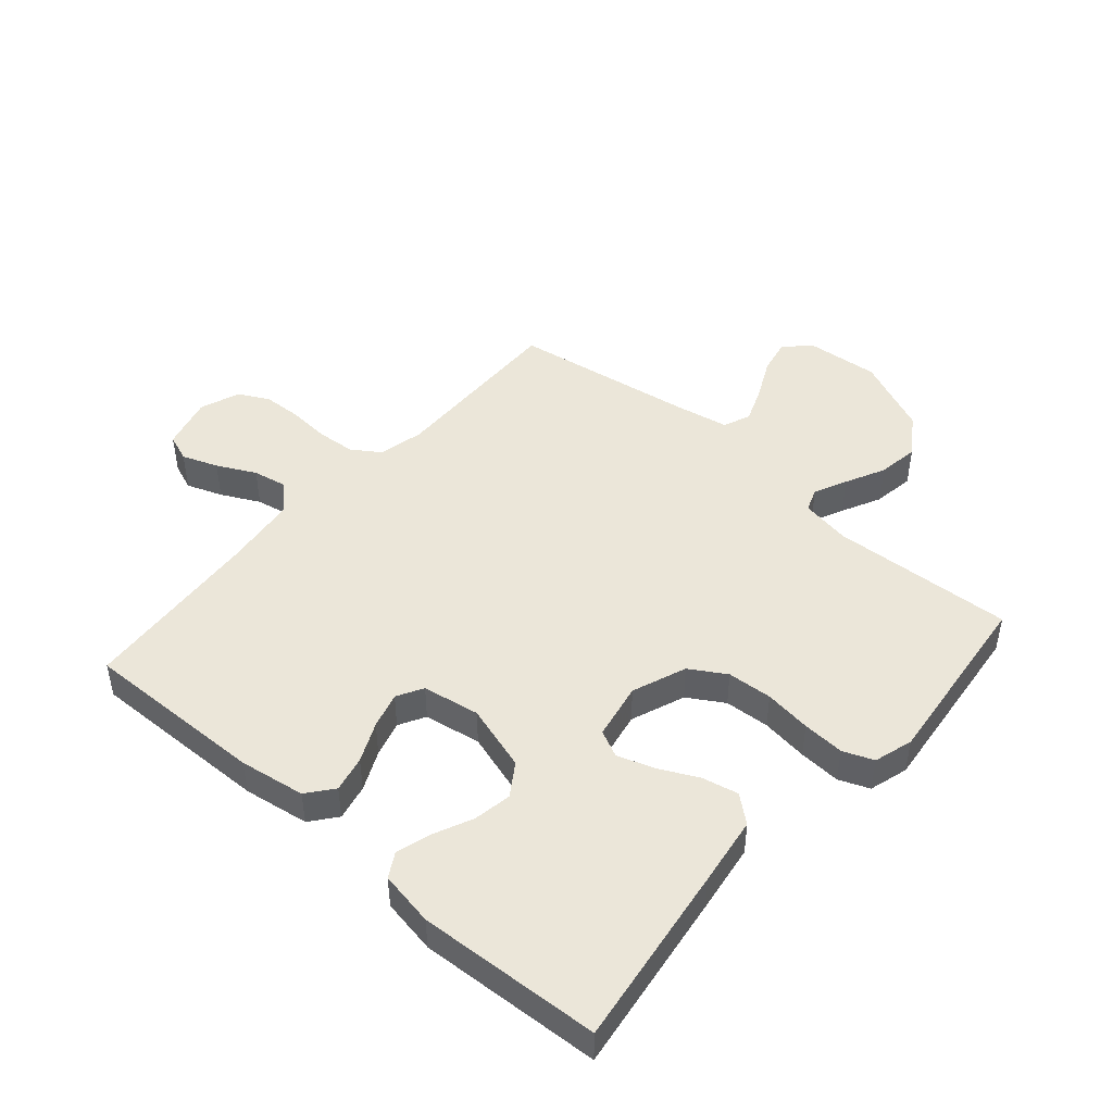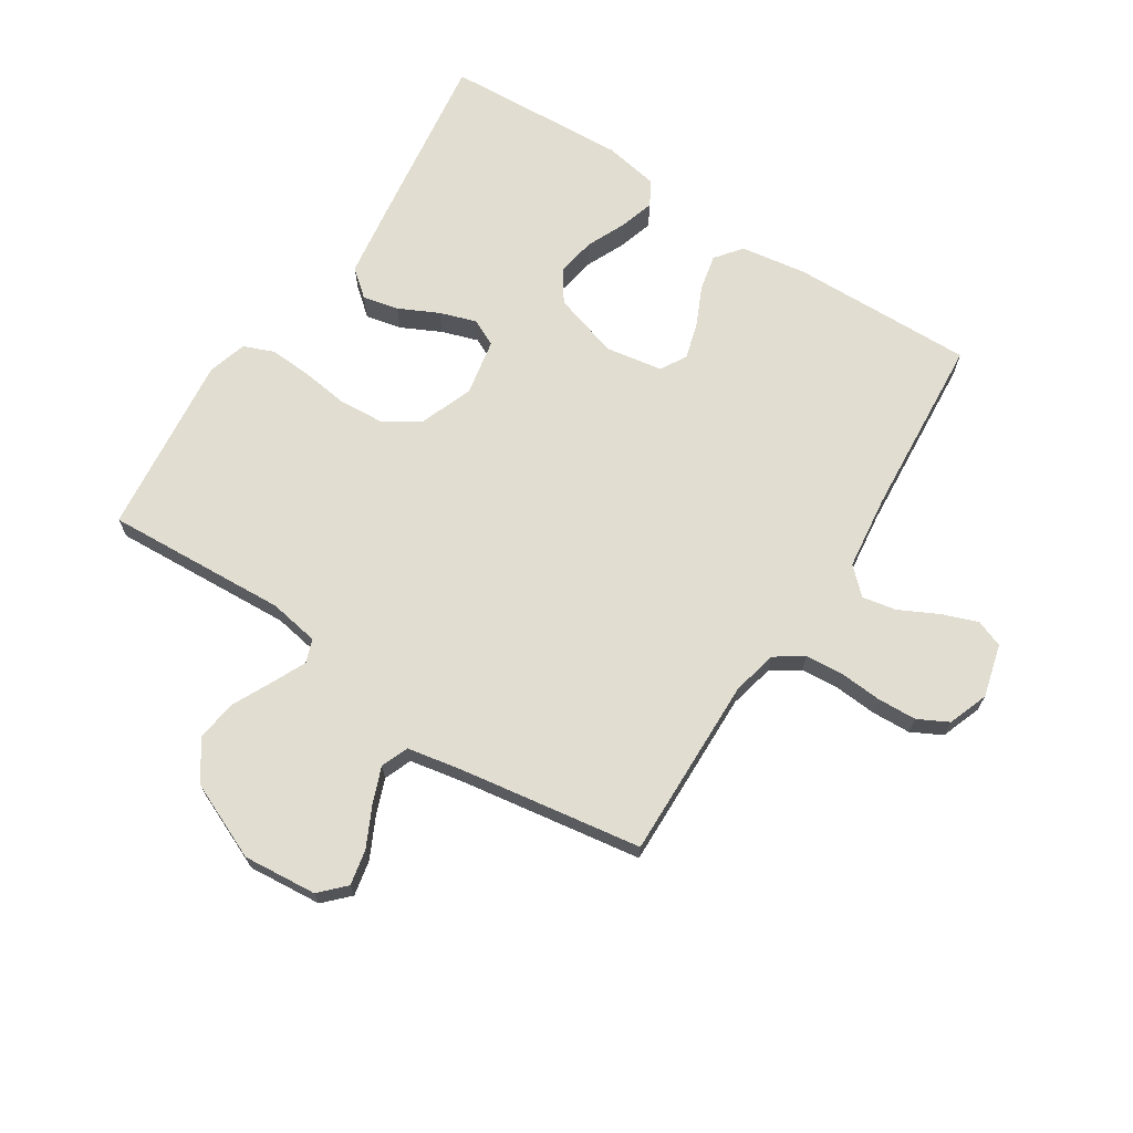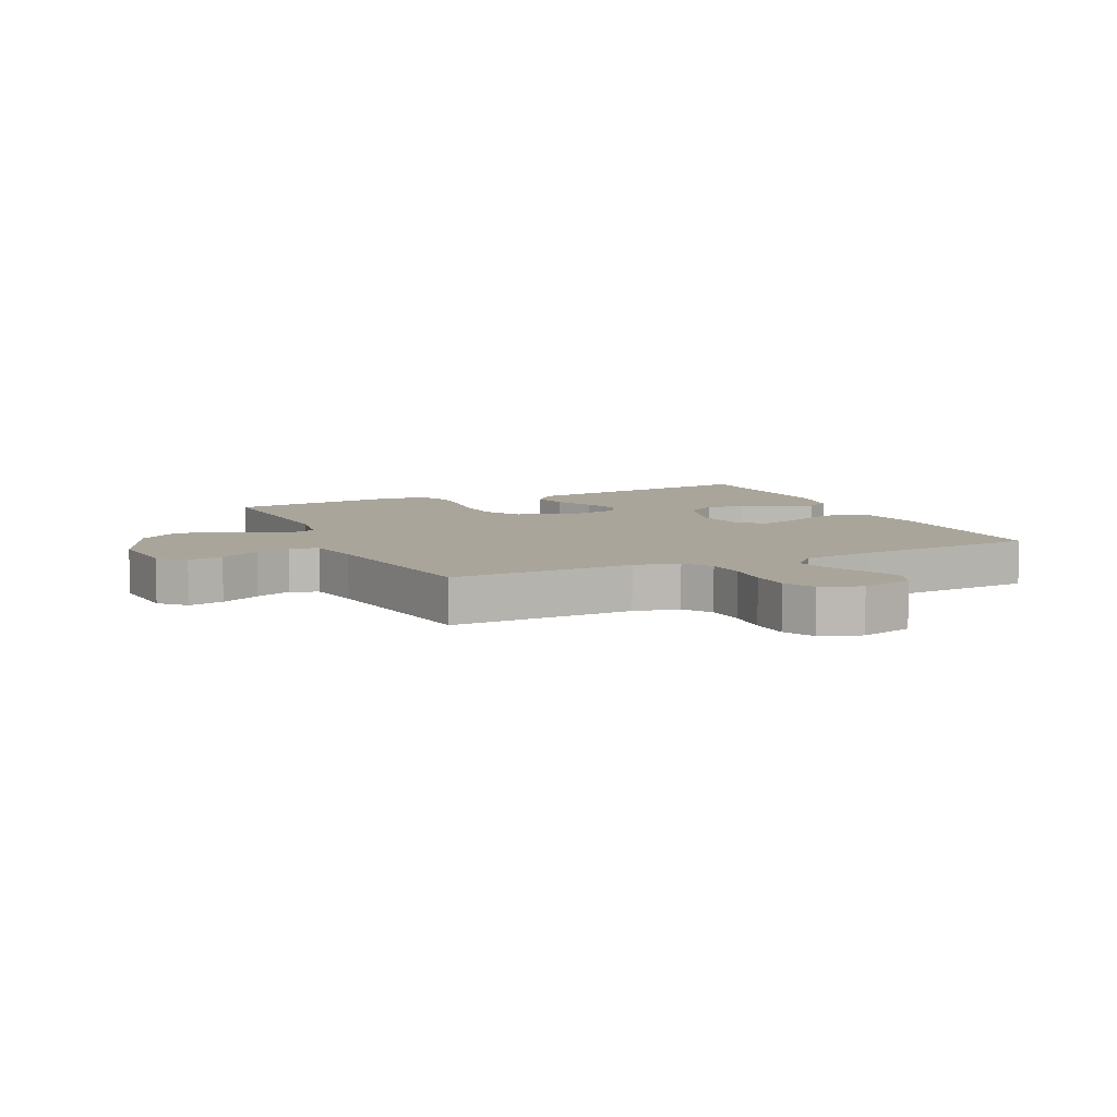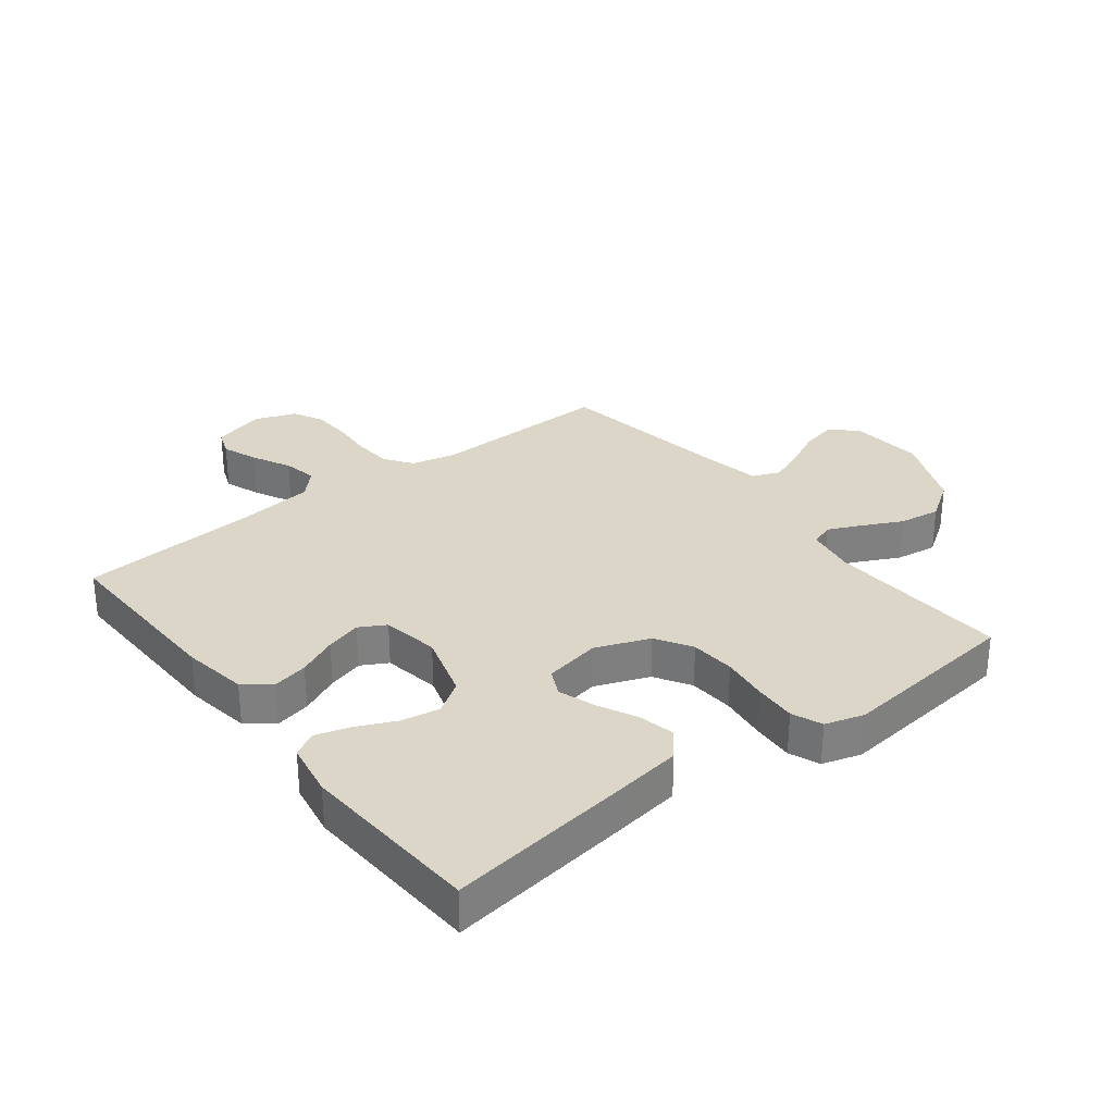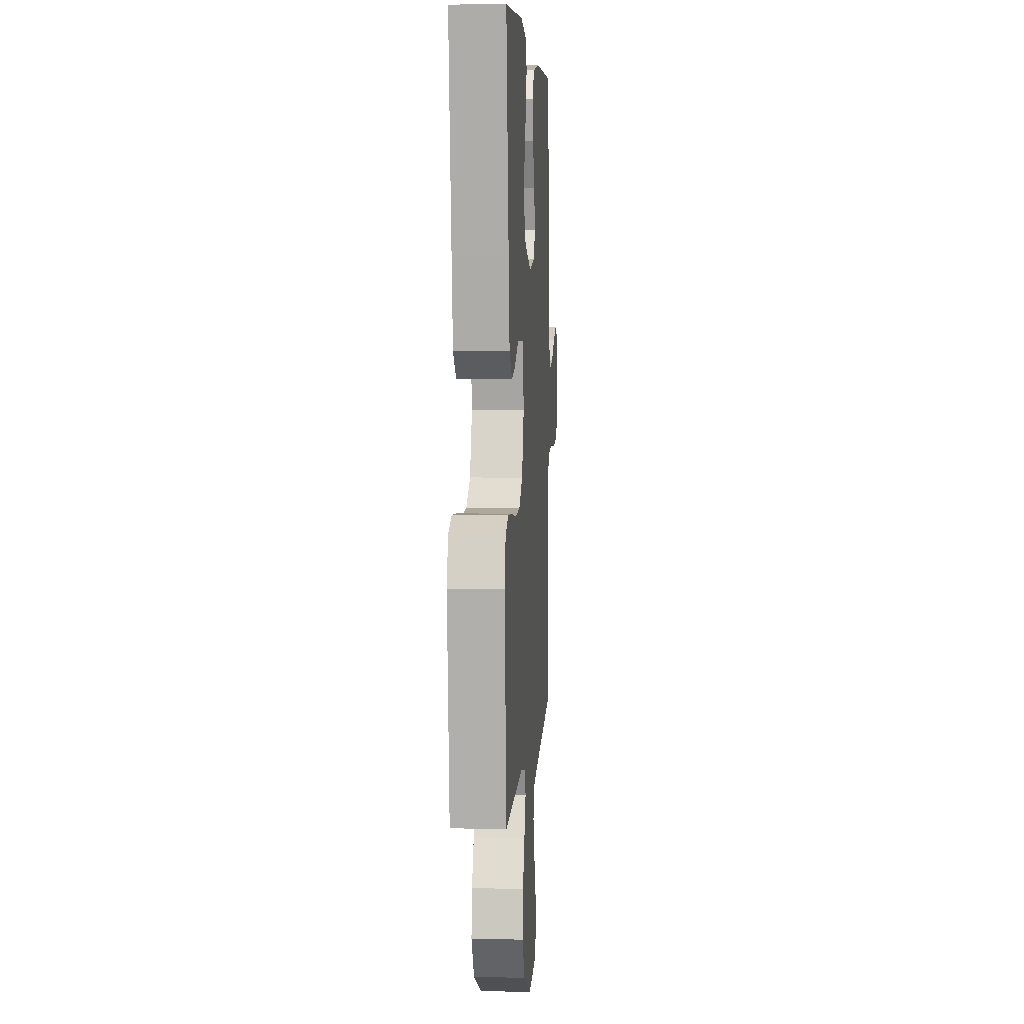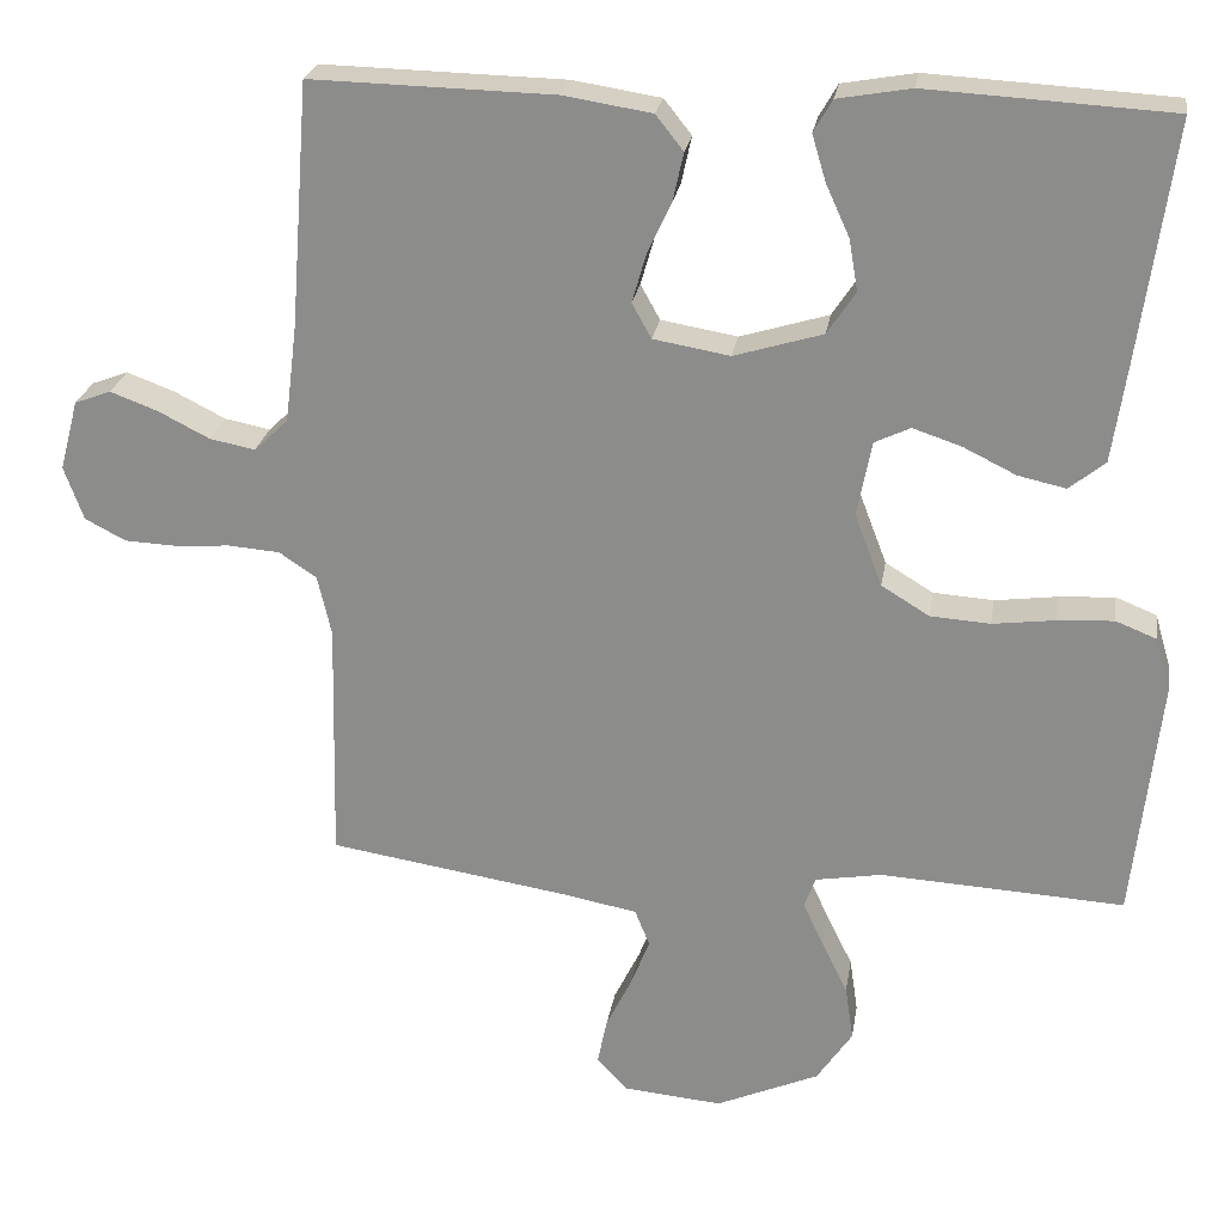
<metadata>
{"format":"obj","ext":"obj","renderer":"f3d","projection":"perspective","resolution":1024,"background":"white","views":[{"elev":46.7,"azim":41.1,"up":"+Y"},{"elev":68.9,"azim":-147.1,"up":"+Y"},{"elev":7.7,"azim":-114.7,"up":"+Y"},{"elev":30.2,"azim":52.2,"up":"+Y"},{"elev":4.7,"azim":93.7,"up":"+Z"},{"elev":24.3,"azim":8.9,"up":"+Z"}]}
</metadata>
<code>
v 0.5 0.07 0.5
v 0.458 0.07 0.2
v 0.441 0.07 0.085
v 0.397 0.07 0.049
v 0.338 0.07 0.062
v 0.273 0.07 0.094
v 0.213 0.07 0.114
v 0.169 0.07 0.093
v 0.151 0.07 0
v 0.185 0.07 -0.089
v 0.244 0.07 -0.125
v 0.318 0.07 -0.13
v 0.395 0.07 -0.12
v 0.464 0.07 -0.116
v 0.514 0.07 -0.136
v 0.533 0.07 -0.2
v 0.5 0.07 -0.5
v 0.2 0.07 -0.483
v 0.118 0.07 -0.497
v 0.104 0.07 -0.535
v 0.129 0.07 -0.589
v 0.161 0.07 -0.654
v 0.171 0.07 -0.722
v 0.127 0.07 -0.787
v 0 0.07 -0.842
v -0.121 0.07 -0.831
v -0.16 0.07 -0.791
v -0.148 0.07 -0.733
v -0.116 0.07 -0.668
v -0.093 0.07 -0.609
v -0.111 0.07 -0.564
v -0.2 0.07 -0.547
v -0.5 0.07 -0.5
v -0.493 0.07 -0.2
v -0.51 0.07 -0.126
v -0.556 0.07 -0.095
v -0.619 0.07 -0.09
v -0.688 0.07 -0.095
v -0.752 0.07 -0.092
v -0.802 0.07 -0.066
v -0.826 0.07 0
v -0.803 0.07 0.087
v -0.758 0.07 0.104
v -0.699 0.07 0.082
v -0.636 0.07 0.05
v -0.58 0.07 0.039
v -0.538 0.07 0.079
v -0.523 0.07 0.2
v -0.5 0.07 0.5
v -0.2 0.07 0.493
v -0.092 0.07 0.476
v -0.058 0.07 0.433
v -0.071 0.07 0.374
v -0.101 0.07 0.309
v -0.118 0.07 0.25
v -0.094 0.07 0.207
v 0 0.07 0.191
v 0.109 0.07 0.224
v 0.144 0.07 0.277
v 0.133 0.07 0.34
v 0.104 0.07 0.404
v 0.087 0.07 0.461
v 0.11 0.07 0.501
v 0.2 0.07 0.517
v 0.5 0 0.5
v 0.458 0 0.2
v 0.441 0 0.085
v 0.397 0 0.049
v 0.338 0 0.062
v 0.273 0 0.094
v 0.213 0 0.114
v 0.169 0 0.093
v 0.151 0 0
v 0.185 0 -0.089
v 0.244 0 -0.125
v 0.318 0 -0.13
v 0.395 0 -0.12
v 0.464 0 -0.116
v 0.514 0 -0.136
v 0.533 0 -0.2
v 0.5 0 -0.5
v 0.2 0 -0.483
v 0.118 0 -0.497
v 0.104 0 -0.535
v 0.129 0 -0.589
v 0.161 0 -0.654
v 0.171 0 -0.722
v 0.127 0 -0.787
v 0 0 -0.842
v -0.121 0 -0.831
v -0.16 0 -0.791
v -0.148 0 -0.733
v -0.116 0 -0.668
v -0.093 0 -0.609
v -0.111 0 -0.564
v -0.2 0 -0.547
v -0.5 0 -0.5
v -0.493 0 -0.2
v -0.51 0 -0.126
v -0.556 0 -0.095
v -0.619 0 -0.09
v -0.688 0 -0.095
v -0.752 0 -0.092
v -0.802 0 -0.066
v -0.826 0 0
v -0.803 0 0.087
v -0.758 0 0.104
v -0.699 0 0.082
v -0.636 0 0.05
v -0.58 0 0.039
v -0.538 0 0.079
v -0.523 0 0.2
v -0.5 0 0.5
v -0.2 0 0.493
v -0.092 0 0.476
v -0.058 0 0.433
v -0.071 0 0.374
v -0.101 0 0.309
v -0.118 0 0.25
v -0.094 0 0.207
v 0 0 0.191
v 0.109 0 0.224
v 0.144 0 0.277
v 0.133 0 0.34
v 0.104 0 0.404
v 0.087 0 0.461
v 0.11 0 0.501
v 0.2 0 0.517
f 4 5 6
f 3 4 6
f 2 3 6
f 1 2 6
f 64 1 6
f 63 64 6
f 62 63 6
f 61 62 6
f 60 61 6
f 59 60 6 7
f 58 59 7 8
f 57 58 8 9
f 56 57 9 10
f 52 53 54
f 51 52 54
f 50 51 54
f 49 50 54
f 48 49 54
f 47 48 54 55
f 46 47 55 56
f 43 44 45
f 42 43 45
f 41 42 45
f 40 41 45
f 39 40 45
f 38 39 45
f 37 38 45
f 36 37 45 46
f 46 56 10
f 36 46 10
f 35 36 10
f 32 33 34
f 35 10 11
f 34 35 11
f 32 34 11
f 31 32 11
f 27 28 29
f 26 27 29
f 25 26 29
f 24 25 29
f 23 24 29
f 22 23 29
f 21 22 29
f 20 21 29 30
f 30 31 11
f 20 30 11
f 19 20 11
f 16 17 18
f 15 16 18
f 14 15 18
f 13 14 18
f 12 13 18
f 11 12 18 19
f 70 69 68
f 70 68 67
f 70 67 66
f 70 66 65
f 70 65 128
f 70 128 127
f 70 127 126
f 70 126 125
f 70 125 124
f 71 70 124 123
f 72 71 123 122
f 73 72 122 121
f 74 73 121 120
f 118 117 116
f 118 116 115
f 118 115 114
f 118 114 113
f 118 113 112
f 119 118 112 111
f 120 119 111 110
f 109 108 107
f 109 107 106
f 109 106 105
f 109 105 104
f 109 104 103
f 109 103 102
f 109 102 101
f 110 109 101 100
f 74 120 110
f 74 110 100
f 74 100 99
f 98 97 96
f 75 74 99
f 75 99 98
f 75 98 96
f 75 96 95
f 93 92 91
f 93 91 90
f 93 90 89
f 93 89 88
f 93 88 87
f 93 87 86
f 93 86 85
f 94 93 85 84
f 75 95 94
f 75 94 84
f 75 84 83
f 82 81 80
f 82 80 79
f 82 79 78
f 82 78 77
f 82 77 76
f 83 82 76 75
f 1 65 66 2
f 2 66 67 3
f 3 67 68 4
f 4 68 69 5
f 5 69 70 6
f 6 70 71 7
f 7 71 72 8
f 8 72 73 9
f 9 73 74 10
f 10 74 75 11
f 11 75 76 12
f 12 76 77 13
f 13 77 78 14
f 14 78 79 15
f 15 79 80 16
f 16 80 81 17
f 17 81 82 18
f 18 82 83 19
f 19 83 84 20
f 20 84 85 21
f 21 85 86 22
f 22 86 87 23
f 23 87 88 24
f 24 88 89 25
f 25 89 90 26
f 26 90 91 27
f 27 91 92 28
f 28 92 93 29
f 29 93 94 30
f 30 94 95 31
f 31 95 96 32
f 32 96 97 33
f 33 97 98 34
f 34 98 99 35
f 35 99 100 36
f 36 100 101 37
f 37 101 102 38
f 38 102 103 39
f 39 103 104 40
f 40 104 105 41
f 41 105 106 42
f 42 106 107 43
f 43 107 108 44
f 44 108 109 45
f 45 109 110 46
f 46 110 111 47
f 47 111 112 48
f 48 112 113 49
f 49 113 114 50
f 50 114 115 51
f 51 115 116 52
f 52 116 117 53
f 53 117 118 54
f 54 118 119 55
f 55 119 120 56
f 56 120 121 57
f 57 121 122 58
f 58 122 123 59
f 59 123 124 60
f 60 124 125 61
f 61 125 126 62
f 62 126 127 63
f 63 127 128 64
f 64 128 65 1

</code>
